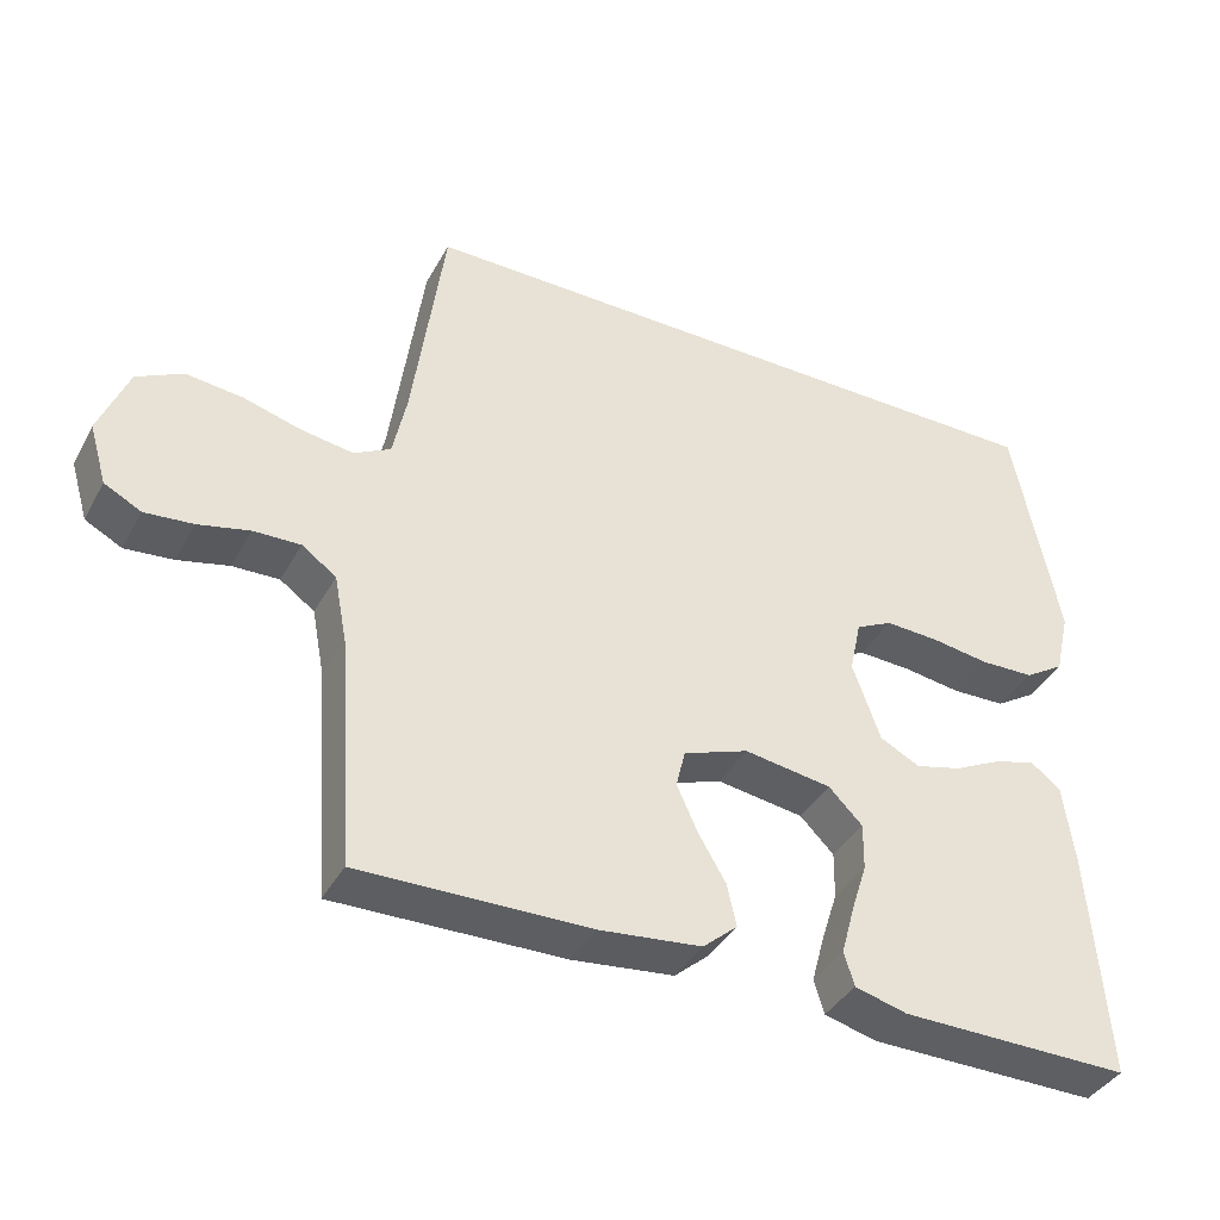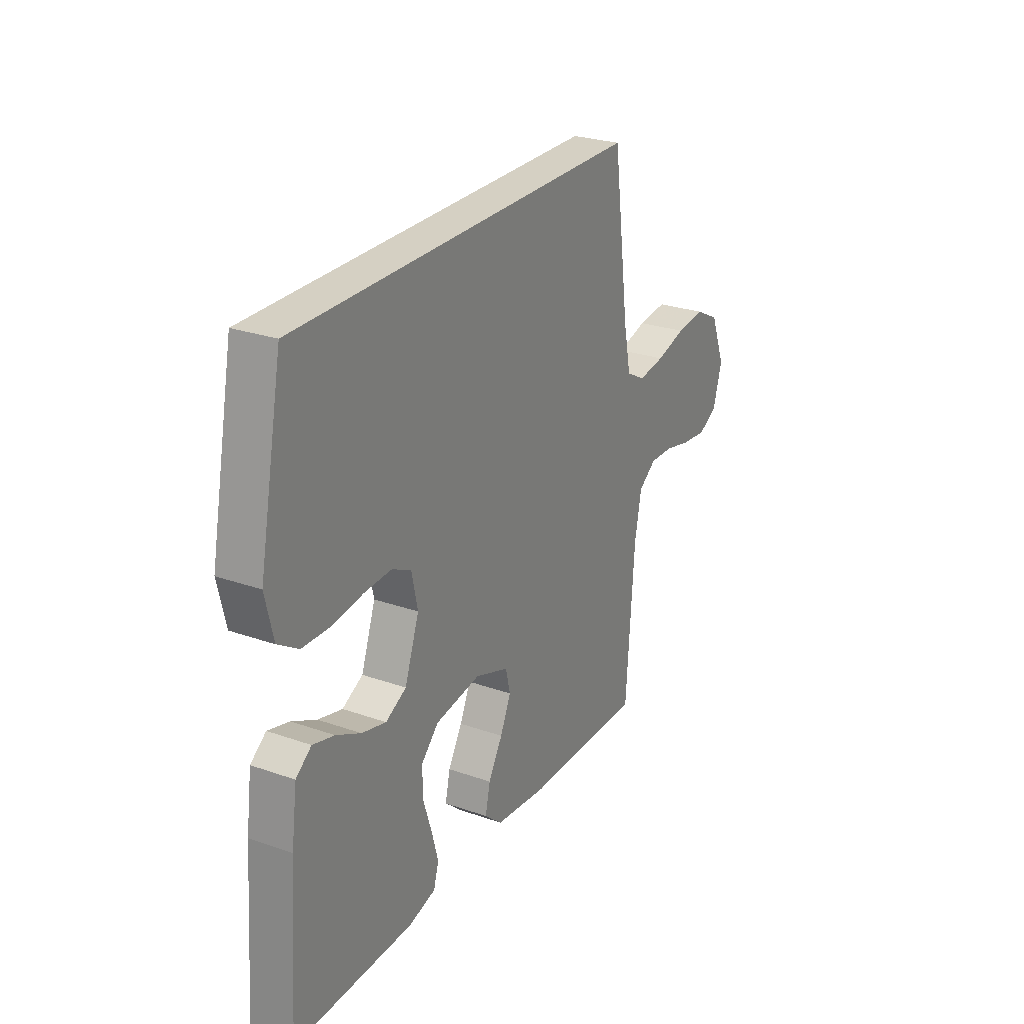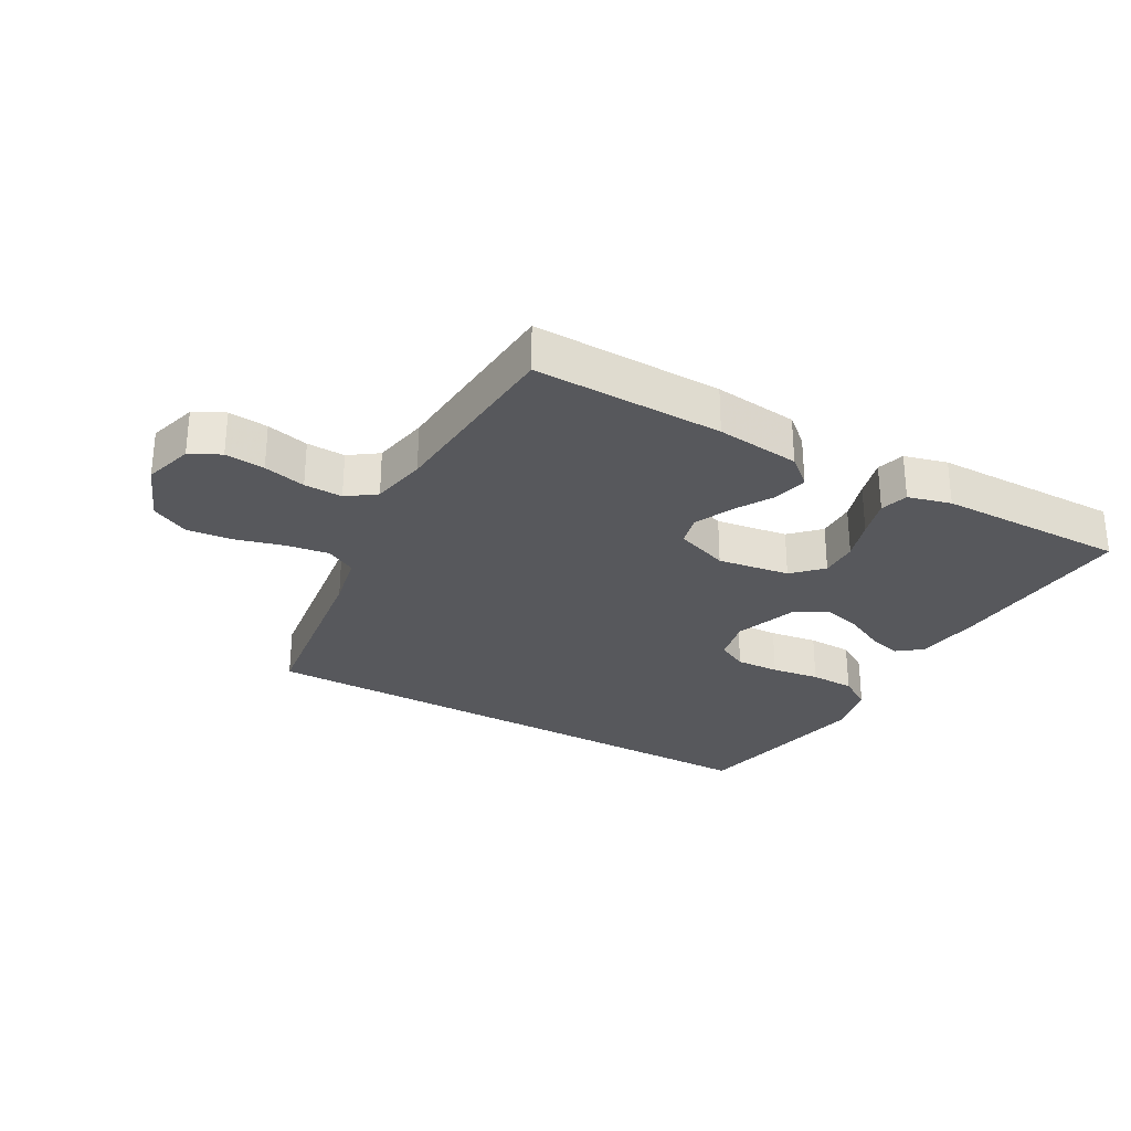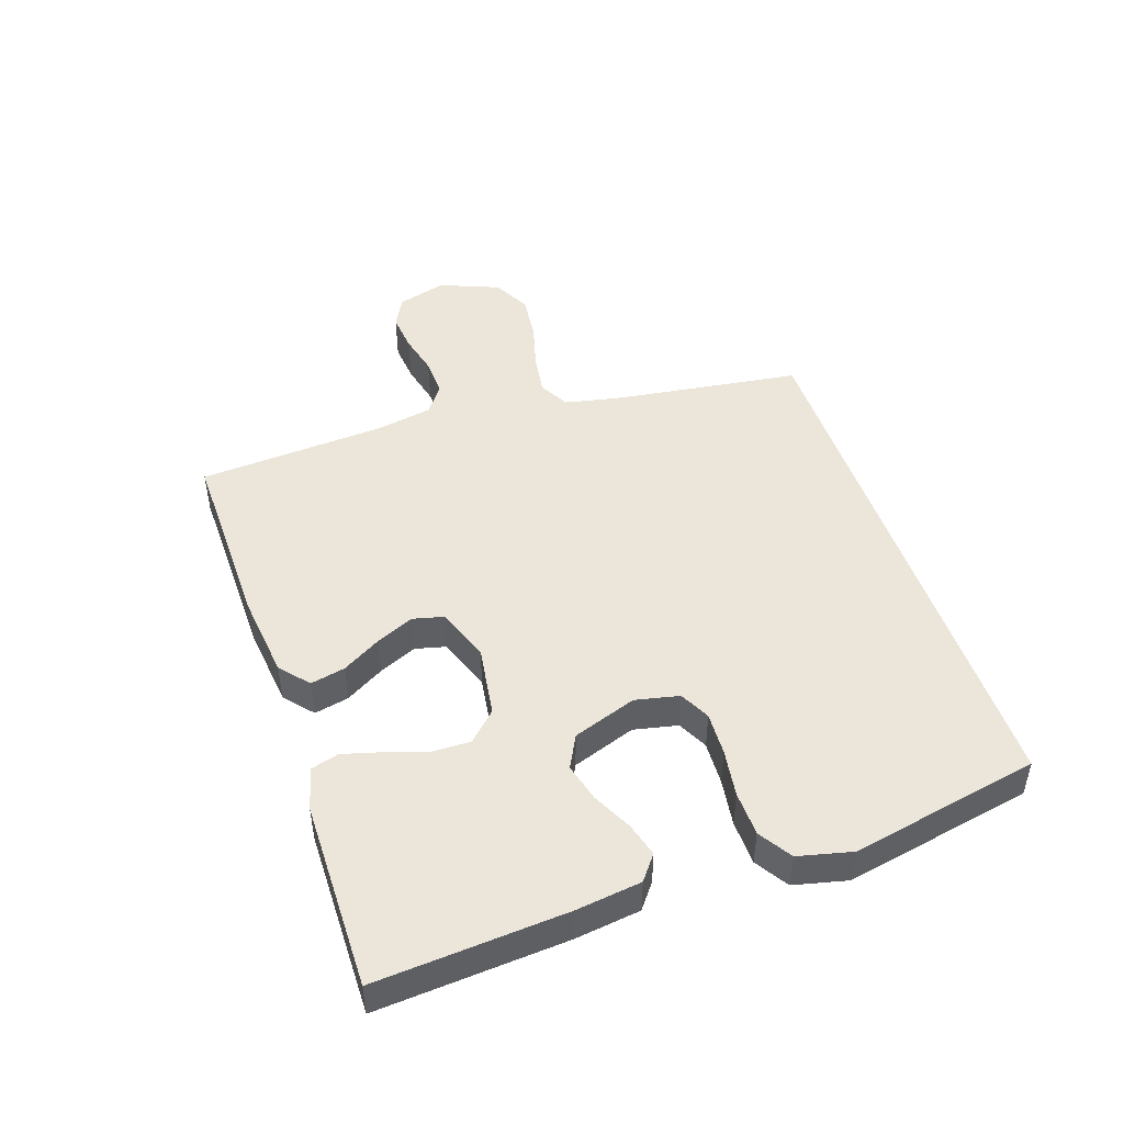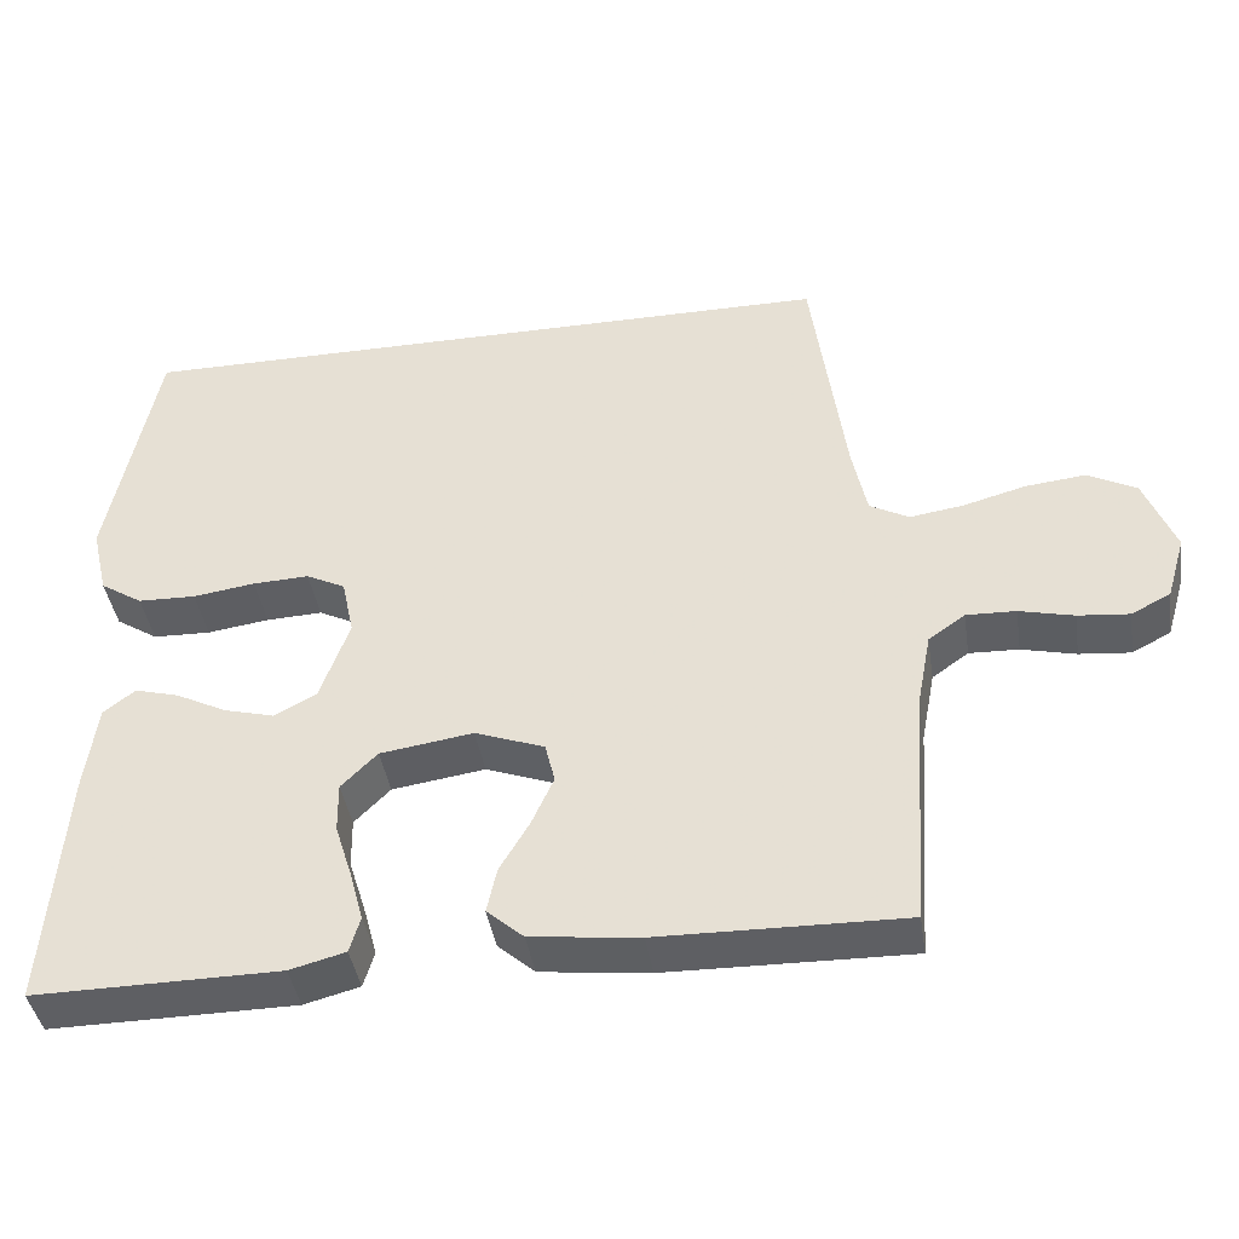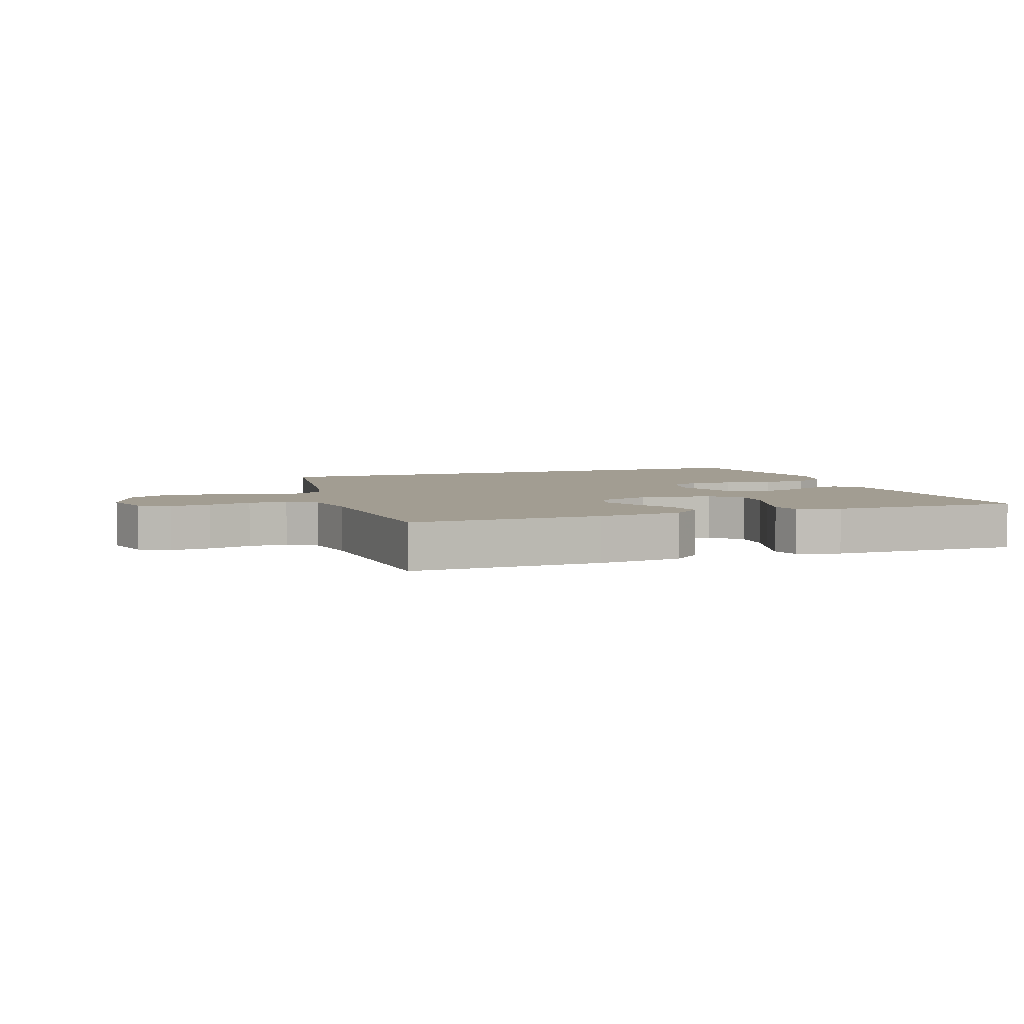
<metadata>
{"format":"obj","ext":"obj","renderer":"f3d","projection":"perspective","resolution":1024,"background":"white","views":[{"elev":-39.2,"azim":153.6,"up":"+Z"},{"elev":26.4,"azim":-61.1,"up":"+Z"},{"elev":-28.7,"azim":150.6,"up":"+Y"},{"elev":47.0,"azim":-108.6,"up":"+Y"},{"elev":-41.2,"azim":8.8,"up":"+Z"},{"elev":4.9,"azim":160.7,"up":"+Y"}]}
</metadata>
<code>
v 0.423 0.07 0.5
v 0.464 0.07 0.2
v 0.482 0.07 0.113
v 0.53 0.07 0.087
v 0.597 0.07 0.097
v 0.673 0.07 0.118
v 0.747 0.07 0.126
v 0.807 0.07 0.095
v 0.845 0.07 0
v 0.822 0.07 -0.078
v 0.774 0.07 -0.103
v 0.711 0.07 -0.097
v 0.644 0.07 -0.081
v 0.583 0.07 -0.079
v 0.538 0.07 -0.111
v 0.521 0.07 -0.2
v 0.5 0.07 -0.5
v 0.2 0.07 -0.495
v 0.067 0.07 -0.48
v 0.022 0.07 -0.441
v 0.034 0.07 -0.386
v 0.07 0.07 -0.325
v 0.097 0.07 -0.265
v 0.085 0.07 -0.216
v 0 0.07 -0.185
v -0.114 0.07 -0.202
v -0.158 0.07 -0.246
v -0.157 0.07 -0.307
v -0.136 0.07 -0.373
v -0.119 0.07 -0.435
v -0.132 0.07 -0.479
v -0.2 0.07 -0.497
v -0.5 0.07 -0.5
v -0.478 0.07 -0.2
v -0.464 0.07 -0.096
v -0.425 0.07 -0.066
v -0.371 0.07 -0.081
v -0.309 0.07 -0.112
v -0.248 0.07 -0.128
v -0.196 0.07 -0.101
v -0.16 0.07 0
v -0.175 0.07 0.07
v -0.223 0.07 0.094
v -0.292 0.07 0.091
v -0.368 0.07 0.08
v -0.439 0.07 0.082
v -0.491 0.07 0.115
v -0.511 0.07 0.2
v -0.452 0.07 0.5
v 0.423 0 0.5
v 0.464 0 0.2
v 0.482 0 0.113
v 0.53 0 0.087
v 0.597 0 0.097
v 0.673 0 0.118
v 0.747 0 0.126
v 0.807 0 0.095
v 0.845 0 0
v 0.822 0 -0.078
v 0.774 0 -0.103
v 0.711 0 -0.097
v 0.644 0 -0.081
v 0.583 0 -0.079
v 0.538 0 -0.111
v 0.521 0 -0.2
v 0.5 0 -0.5
v 0.2 0 -0.495
v 0.067 0 -0.48
v 0.022 0 -0.441
v 0.034 0 -0.386
v 0.07 0 -0.325
v 0.097 0 -0.265
v 0.085 0 -0.216
v 0 0 -0.185
v -0.114 0 -0.202
v -0.158 0 -0.246
v -0.157 0 -0.307
v -0.136 0 -0.373
v -0.119 0 -0.435
v -0.132 0 -0.479
v -0.2 0 -0.497
v -0.5 0 -0.5
v -0.478 0 -0.2
v -0.464 0 -0.096
v -0.425 0 -0.066
v -0.371 0 -0.081
v -0.309 0 -0.112
v -0.248 0 -0.128
v -0.196 0 -0.101
v -0.16 0 0
v -0.175 0 0.07
v -0.223 0 0.094
v -0.292 0 0.091
v -0.368 0 0.08
v -0.439 0 0.082
v -0.491 0 0.115
v -0.511 0 0.2
v -0.452 0 0.5
f 48 49 1 2
f 47 48 2 3
f 44 45 46 47
f 43 44 47
f 43 47 3 4
f 42 43 4
f 41 42 4
f 40 41 4
f 39 40 4 5
f 35 36 37 38
f 35 38 39
f 34 35 39
f 28 29 30 31
f 28 31 32 33
f 19 20 21 22
f 19 22 23
f 16 17 18 19
f 15 16 19 23
f 14 15 23 24
f 10 11 12 13
f 10 13 14
f 9 10 14
f 5 6 7 8
f 27 28 33 34
f 26 27 34 39
f 25 26 39 5
f 9 14 24 25
f 5 8 9 25
f 51 50 98 97
f 52 51 97 96
f 96 95 94 93
f 96 93 92
f 53 52 96 92
f 53 92 91
f 53 91 90
f 53 90 89
f 54 53 89 88
f 87 86 85 84
f 88 87 84
f 88 84 83
f 80 79 78 77
f 82 81 80 77
f 71 70 69 68
f 72 71 68
f 68 67 66 65
f 72 68 65 64
f 73 72 64 63
f 62 61 60 59
f 63 62 59
f 63 59 58
f 57 56 55 54
f 83 82 77 76
f 88 83 76 75
f 54 88 75 74
f 74 73 63 58
f 74 58 57 54
f 1 50 51 2
f 2 51 52 3
f 3 52 53 4
f 4 53 54 5
f 5 54 55 6
f 6 55 56 7
f 7 56 57 8
f 8 57 58 9
f 9 58 59 10
f 10 59 60 11
f 11 60 61 12
f 12 61 62 13
f 13 62 63 14
f 14 63 64 15
f 15 64 65 16
f 16 65 66 17
f 17 66 67 18
f 18 67 68 19
f 19 68 69 20
f 20 69 70 21
f 21 70 71 22
f 22 71 72 23
f 23 72 73 24
f 24 73 74 25
f 25 74 75 26
f 26 75 76 27
f 27 76 77 28
f 28 77 78 29
f 29 78 79 30
f 30 79 80 31
f 31 80 81 32
f 32 81 82 33
f 33 82 83 34
f 34 83 84 35
f 35 84 85 36
f 36 85 86 37
f 37 86 87 38
f 38 87 88 39
f 39 88 89 40
f 40 89 90 41
f 41 90 91 42
f 42 91 92 43
f 43 92 93 44
f 44 93 94 45
f 45 94 95 46
f 46 95 96 47
f 47 96 97 48
f 48 97 98 49
f 49 98 50 1

</code>
